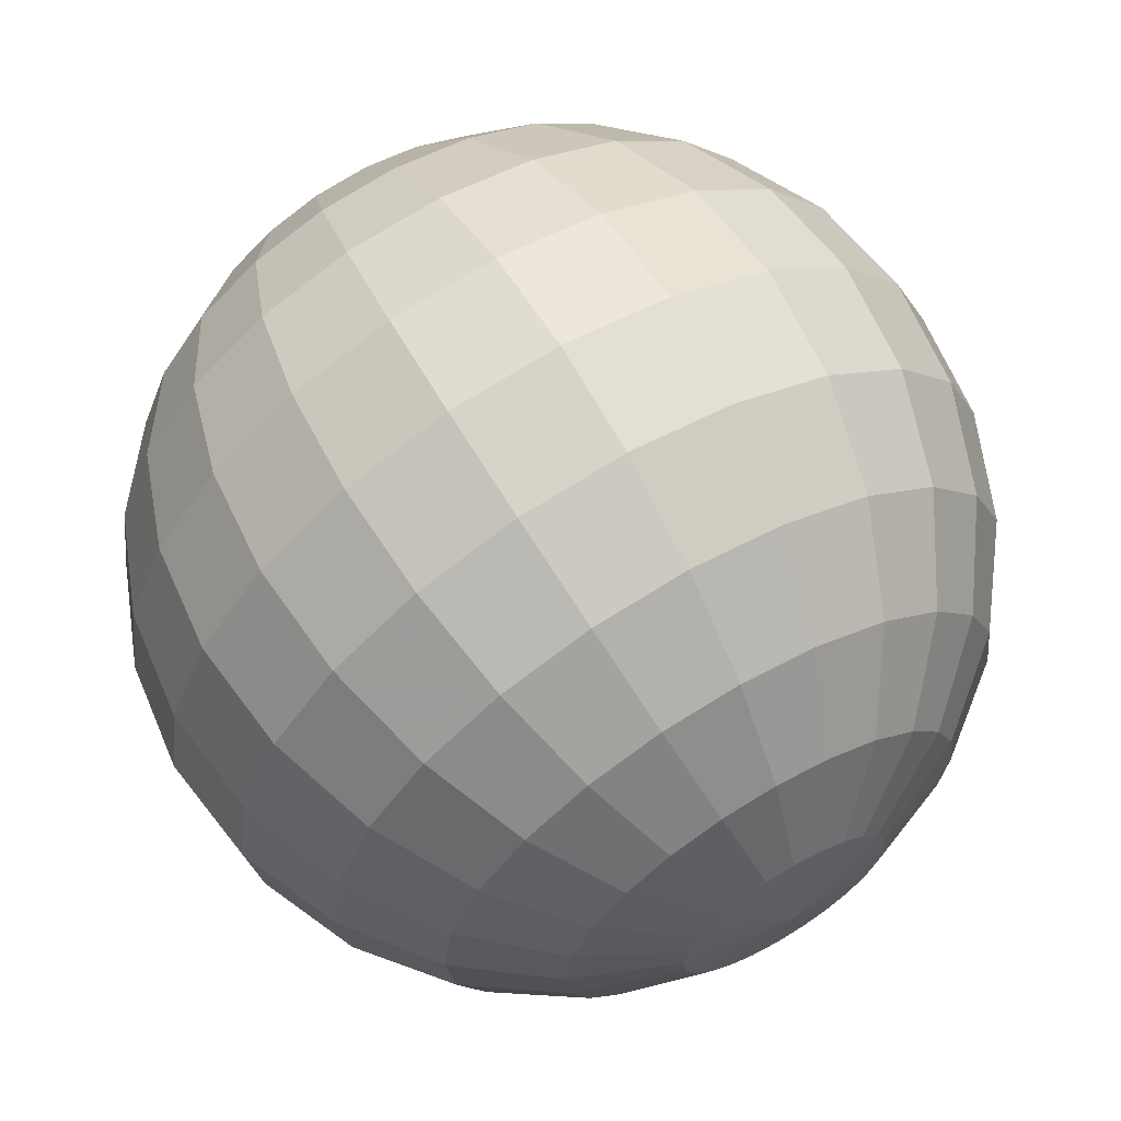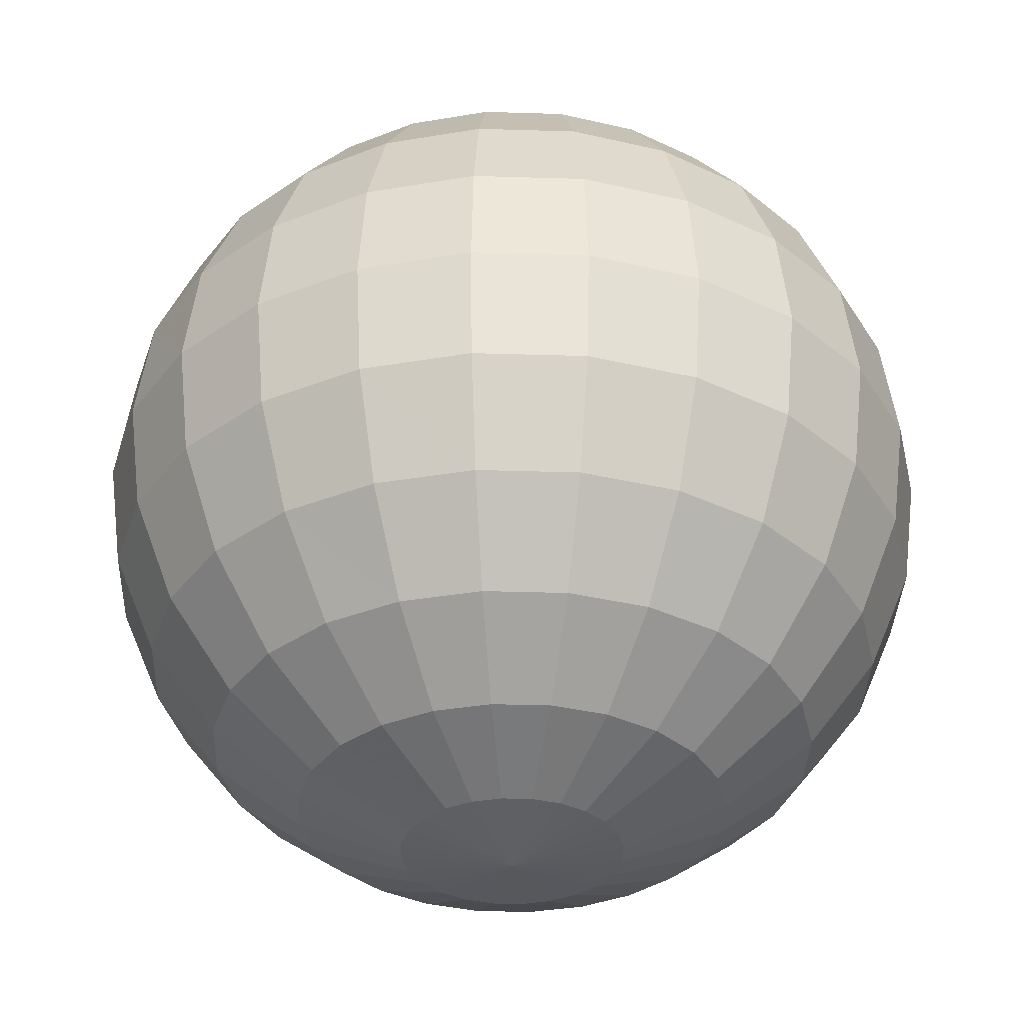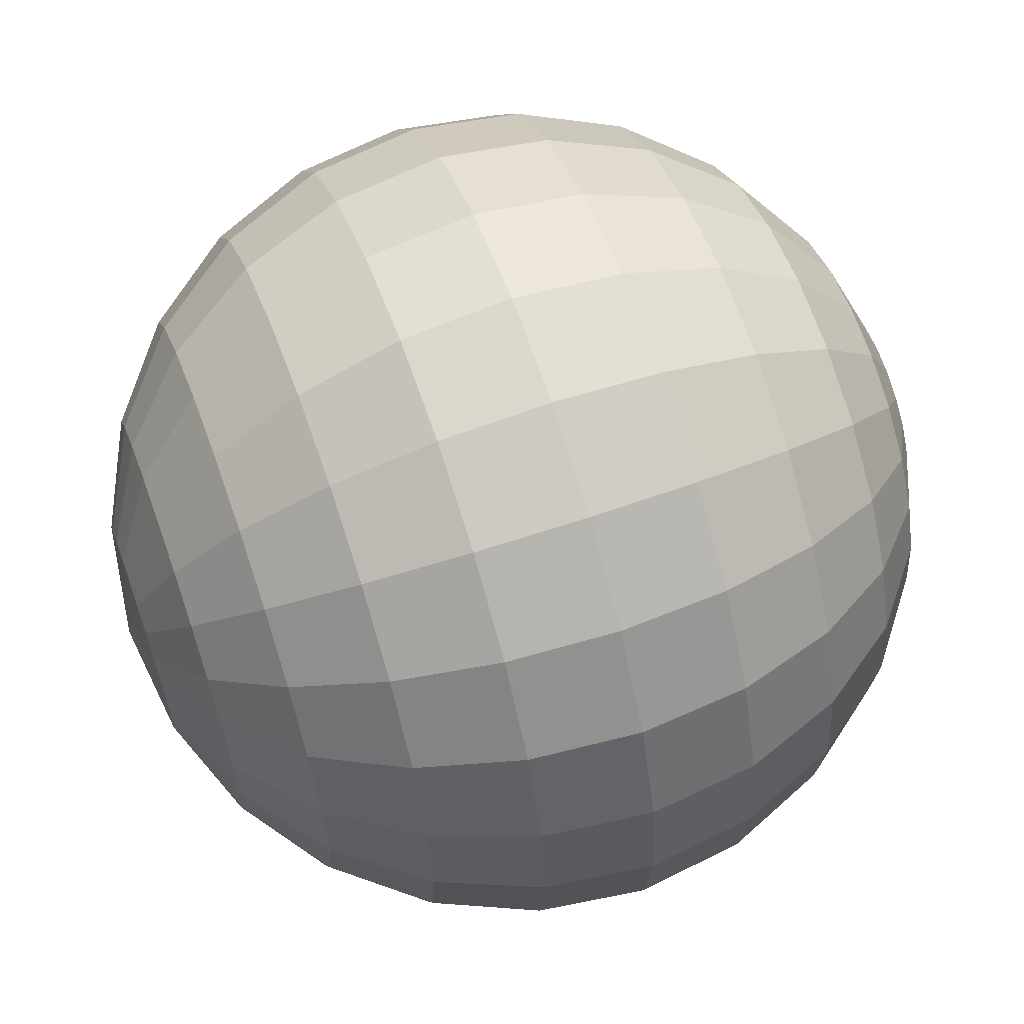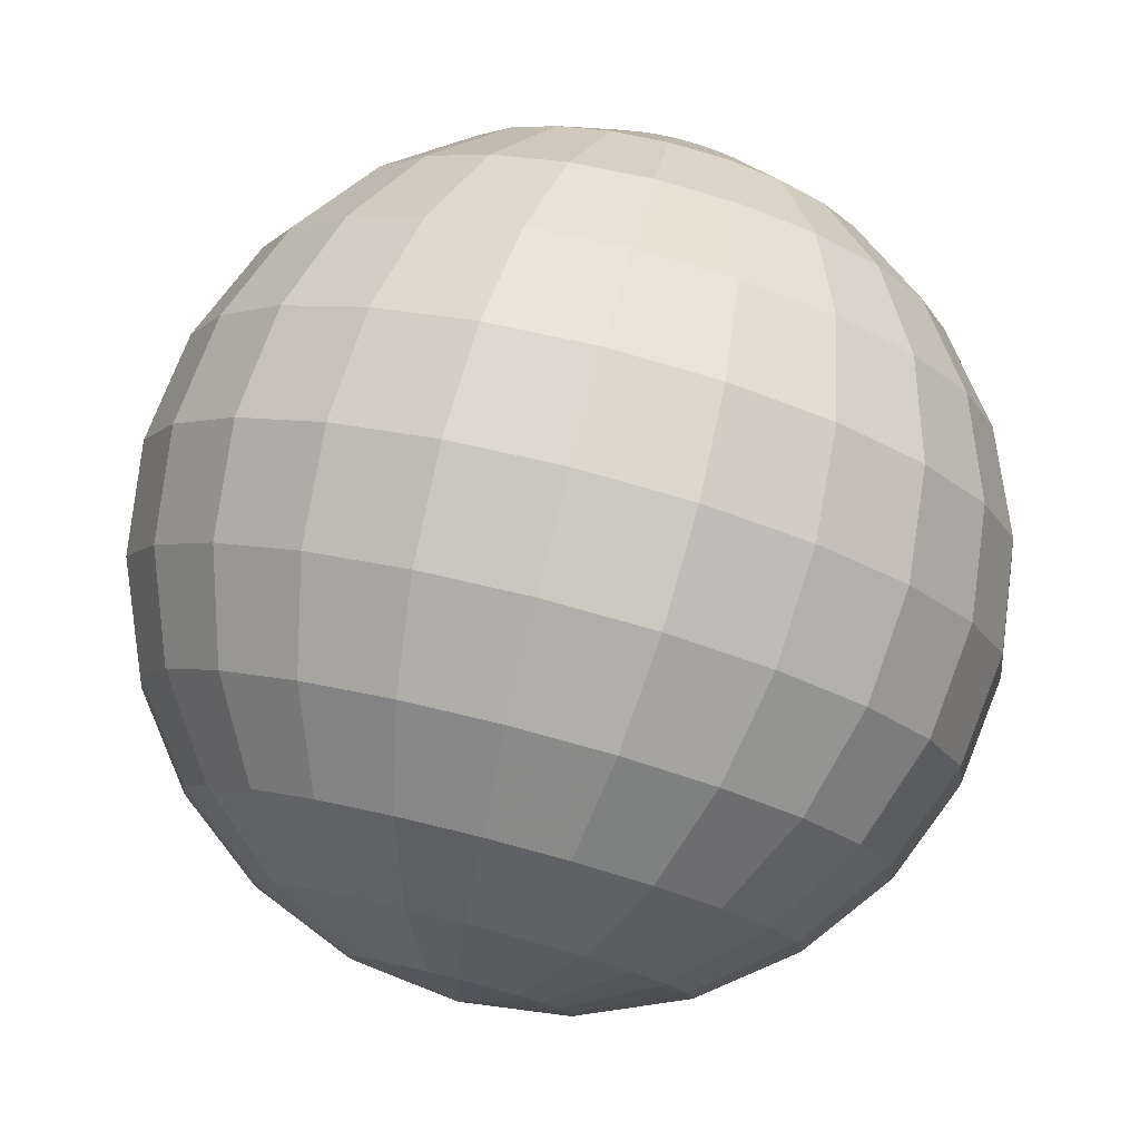
<metadata>
{"format":"obj","ext":"obj","renderer":"f3d","projection":"perspective","resolution":1024,"background":"white","views":[{"elev":64.6,"azim":149.5,"up":"+Z"},{"elev":-35.3,"azim":155.2,"up":"+Y"},{"elev":62.1,"azim":70.5,"up":"+Z"},{"elev":78.5,"azim":14.3,"up":"+Z"}]}
</metadata>
<code>
o obj_0
v -6.83 		-7.071 		-1.83
v -7.071 		-7.071 		0
v -6.83 		-2.588 		-6.83
v -7.071 		0 		-7.071
v -4.33 		-5 		-7.5
v -6.124 		-5 		-6.124
v -7.5 		-5 		-4.33
v 0 		-7.071 		-7.071
v -1.83 		-7.071 		-6.83
v -3.536 		-7.071 		-6.124
v -5 		-7.071 		-5
v -8.365 		-2.588 		-4.83
v -8.66 		0 		-5
v -9.33 		-2.588 		-2.5
v -9.659 		0 		-2.588
v -9.659 		-2.588 		0
v -10 		0 		0
v -8.365 		-5 		-2.241
v -8.66 		-5 		0
v -1.294 		-8.66 		-4.83
v 0 		-8.66 		-5
v -2.5 		-8.66 		-4.33
v -3.536 		-8.66 		-3.536
v -4.33 		-8.66 		-2.5
v -4.83 		-8.66 		-1.294
v -5 		-8.66 		0
v -0.67 		-9.659 		-2.5
v 0 		-9.659 		-2.588
v -1.294 		-9.659 		-2.241
v -1.83 		-9.659 		-1.83
v -2.241 		-9.659 		-1.294
v -2.5 		-9.659 		-0.67
v -2.588 		-9.659 		0
v 0 		-10 		0
v -2.5 		-2.588 		-9.33
v -2.588 		0 		-9.659
v 0 		0 		-10
v 0 		-2.588 		-9.659
v -4.83 		-2.588 		-8.365
v -5 		0 		-8.66
v 0 		-5 		-8.66
v -2.241 		-5 		-8.365
v -2.241 		5 		8.365
v 0 		5 		8.66
v -4.83 		2.588 		8.365
v -2.5 		2.588 		9.33
v 0 		2.588 		9.659
v -5 		0 		8.66
v -2.588 		0 		9.659
v 0 		0 		10
v -2.588 		9.659 		0
v -2.5 		9.659 		0.67
v 0 		10 		0
v -2.241 		9.659 		1.294
v -1.83 		9.659 		1.83
v -1.294 		9.659 		2.241
v -0.67 		9.659 		2.5
v 0 		9.659 		2.588
v -5 		8.66 		0
v -4.83 		8.66 		1.294
v -4.33 		8.66 		2.5
v -3.536 		8.66 		3.536
v -2.5 		8.66 		4.33
v -1.294 		8.66 		4.83
v 0 		8.66 		5
v -5 		7.071 		5
v -3.536 		7.071 		6.124
v -1.83 		7.071 		6.83
v 0 		7.071 		7.071
v -7.5 		5 		4.33
v -6.124 		5 		6.124
v -4.33 		5 		7.5
v -6.83 		2.588 		6.83
v -7.071 		0 		7.071
v 2.241 		9.659 		-1.294
v 9.659 		-2.588 		0
v 1.83 		9.659 		-1.83
v 8.365 		-5 		-2.241
v 9.33 		-2.588 		-2.5
v 1.294 		9.659 		-2.241
v 0.67 		9.659 		-2.5
v 0 		9.659 		-2.588
v 2.588 		9.659 		0
v 5 		8.66 		0
v 4.83 		8.66 		-1.294
v 2.5 		9.659 		-0.67
v 4.33 		8.66 		-2.5
v 3.536 		8.66 		-3.536
v 7.071 		-7.071 		0
v 6.83 		-7.071 		-1.83
v 2.5 		8.66 		-4.33
v 6.124 		-7.071 		-3.536
v 1.294 		8.66 		-4.83
v 0 		8.66 		-5
v 6.83 		-2.588 		-6.83
v 7.071 		0 		-7.071
v 7.5 		-5 		-4.33
v 6.124 		-5 		-6.124
v 2.241 		5 		8.365
v 4.33 		-5 		-7.5
v 2.5 		2.588 		9.33
v 4.83 		2.588 		8.365
v 5 		-7.071 		-5
v 2.588 		0 		9.659
v 3.536 		-7.071 		-6.124
v 5 		0 		8.66
v 1.83 		-7.071 		-6.83
v 0.67 		9.659 		2.5
v 1.294 		9.659 		2.241
v 1.83 		9.659 		1.83
v 2.241 		9.659 		1.294
v 2.5 		9.659 		0.67
v 1.294 		8.66 		4.83
v 2.5 		8.66 		4.33
v 3.536 		8.66 		3.536
v 4.33 		8.66 		2.5
v 4.83 		-8.66 		-1.294
v 5 		-8.66 		0
v 4.83 		8.66 		1.294
v 4.33 		-8.66 		-2.5
v 3.536 		-8.66 		-3.536
v 2.5 		-8.66 		-4.33
v 1.294 		-8.66 		-4.83
v 2.5 		-9.659 		-0.67
v 8.365 		5 		2.241
v 2.588 		-9.659 		0
v 8.66 		5 		0
v 2.241 		-9.659 		-1.294
v 8.365 		2.588 		4.83
v 1.83 		-9.659 		-1.83
v 9.33 		2.588 		2.5
v 1.294 		-9.659 		-2.241
v 9.659 		2.588 		0
v 0.67 		-9.659 		-2.5
v -4.83 		-2.588 		8.365
v -2.5 		-2.588 		9.33
v 8.66 		0 		5
v 9.659 		0 		2.588
v 10 		0 		0
v 0 		-2.588 		9.659
v 1.83 		7.071 		6.83
v -2.241 		-5 		8.365
v 3.536 		7.071 		6.124
v 0 		-5 		8.66
v 5 		7.071 		5
v -6.83 		-2.588 		6.83
v -7.5 		-5 		4.33
v 4.33 		5 		7.5
v -6.124 		-5 		6.124
v 6.124 		5 		6.124
v -4.33 		-5 		7.5
v 7.5 		5 		4.33
v -5 		-7.071 		5
v 6.83 		2.588 		6.83
v -3.536 		-7.071 		6.124
v -1.83 		-7.071 		6.83
v 7.071 		0 		7.071
v 0 		-7.071 		7.071
v 6.124 		7.071 		3.536
v 6.83 		7.071 		1.83
v 7.071 		7.071 		0
v -6.83 		-7.071 		1.83
v -6.124 		-7.071 		3.536
v -9.33 		-2.588 		2.5
v -9.659 		0 		2.588
v -8.365 		-2.588 		4.83
v -8.66 		0 		5
v 8.365 		5 		-2.241
v 9.33 		2.588 		-2.5
v -8.365 		-5 		2.241
v 8.365 		2.588 		-4.83
v 9.659 		0 		-2.588
v 8.66 		0 		-5
v -4.83 		-8.66 		1.294
v 6.83 		7.071 		-1.83
v -4.33 		-8.66 		2.5
v 6.124 		7.071 		-3.536
v -3.536 		-8.66 		3.536
v -2.5 		-8.66 		4.33
v -1.294 		-8.66 		4.83
v 0 		-8.66 		5
v 5 		7.071 		-5
v 2.241 		-5 		8.365
v 3.536 		7.071 		-6.124
v 2.5 		-2.588 		9.33
v 1.83 		7.071 		-6.83
v 0 		7.071 		-7.071
v 8.365 		-2.588 		4.83
v 7.5 		5 		-4.33
v 9.33 		-2.588 		2.5
v 6.124 		5 		-6.124
v 4.33 		5 		-7.5
v 8.365 		-5 		2.241
v 8.66 		-5 		0
v 6.83 		-2.588 		6.83
v 6.83 		2.588 		-6.83
v 4.33 		-5 		7.5
v 6.124 		-5 		6.124
v 7.5 		-5 		4.33
v 2.241 		5 		-8.365
v 1.83 		-7.071 		6.83
v 0 		5 		-8.66
v 3.536 		-7.071 		6.124
v 4.83 		2.588 		-8.365
v 2.5 		2.588 		-9.33
v 5 		-7.071 		5
v 0 		2.588 		-9.659
v 5 		0 		-8.66
v 2.588 		0 		-9.659
v -0.67 		9.659 		-2.5
v -1.294 		9.659 		-2.241
v -1.83 		9.659 		-1.83
v -2.241 		9.659 		-1.294
v -2.5 		9.659 		-0.67
v -7.071 		7.071 		0
v -6.83 		7.071 		1.83
v -6.124 		7.071 		3.536
v 6.124 		-7.071 		3.536
v 6.83 		-7.071 		1.83
v -8.365 		5 		2.241
v -8.66 		5 		0
v 1.294 		-8.66 		4.83
v -9.33 		2.588 		2.5
v -9.659 		2.588 		0
v -8.365 		2.588 		4.83
v 2.5 		-8.66 		4.33
v 3.536 		-8.66 		3.536
v 4.33 		-8.66 		2.5
v 4.83 		-2.588 		8.365
v 4.83 		-8.66 		1.294
v -1.294 		8.66 		-4.83
v -2.5 		8.66 		-4.33
v -3.536 		8.66 		-3.536
v -4.33 		8.66 		-2.5
v -4.83 		8.66 		-1.294
v -6.124 		7.071 		-3.536
v -6.83 		7.071 		-1.83
v -1.83 		7.071 		-6.83
v -3.536 		7.071 		-6.124
v -5 		7.071 		-5
v -2.5 		-9.659 		0.67
v -2.241 		-9.659 		1.294
v -4.33 		5 		-7.5
v -1.83 		-9.659 		1.83
v -6.124 		5 		-6.124
v -1.294 		-9.659 		2.241
v -7.5 		5 		-4.33
v -0.67 		-9.659 		2.5
v 0 		-9.659 		2.588
v -6.83 		2.588 		-6.83
v -8.365 		5 		-2.241
v -8.365 		2.588 		-4.83
v 4.83 		-2.588 		-8.365
v -9.33 		2.588 		-2.5
v 2.5 		-2.588 		-9.33
v 2.241 		-5 		-8.365
v -2.241 		5 		-8.365
v -2.5 		2.588 		-9.33
v -4.83 		2.588 		-8.365
v -6.124 		-7.071 		-3.536
v 8.365 		-2.588 		-4.83
v 0.67 		-9.659 		2.5
v 1.294 		-9.659 		2.241
v 1.83 		-9.659 		1.83
v 2.241 		-9.659 		1.294
v 2.5 		-9.659 		0.67
g group_0_40919
f 1 26 2
f 3 6 7
f 42 9 10
f 10 11 5
f 11 6 5
f 20 22 9
f 22 10 9
f 4 12 13
f 4 3 12
f 13 12 14
f 3 7 12
f 13 14 15
f 15 14 16
f 15 16 17
f 12 7 18
f 14 12 18
f 14 19 16
f 14 18 19
f 20 9 8
f 8 21 20
f 10 23 11
f 22 23 10
f 23 24 11
f 25 1 260
f 260 24 25
f 26 1 25
f 25 33 26
f 20 21 27
f 21 28 27
f 27 29 20
f 20 29 22
f 29 30 22
f 22 30 23
f 23 31 24
f 30 31 23
f 32 25 24
f 24 31 32
f 33 25 32
f 27 28 34
f 34 29 27
f 34 30 29
f 34 31 30
f 34 32 31
f 34 33 32
f 35 36 37
f 37 38 35
f 36 39 40
f 35 39 36
f 39 3 40
f 40 3 4
f 38 41 42
f 38 42 35
f 5 39 35
f 42 5 35
f 39 6 3
f 6 39 5
f 9 41 8
f 41 9 42
f 42 10 5
f 43 46 47
f 43 47 44
f 45 49 46
f 45 48 49
f 46 50 47
f 46 49 50
f 51 52 53
f 52 54 53
f 54 55 53
f 55 56 53
f 56 57 53
f 57 58 53
f 51 59 60
f 51 60 52
f 52 61 54
f 52 60 61
f 54 62 55
f 61 62 54
f 55 62 63
f 55 63 56
f 56 63 64
f 56 64 57
f 57 65 58
f 57 64 65
f 65 64 69
f 63 62 67
f 67 62 66
f 63 67 68
f 63 68 64
f 69 64 68
f 66 71 72
f 66 72 67
f 68 44 69
f 70 73 71
f 71 45 72
f 71 73 45
f 72 45 46
f 76 78 79
f 75 77 53
f 77 80 53
f 80 81 53
f 81 82 53
f 83 84 85
f 83 85 86
f 86 87 75
f 85 87 86
f 78 97 79
f 75 88 77
f 87 88 75
f 88 91 77
f 90 92 78
f 77 91 80
f 91 93 80
f 117 120 90
f 92 90 120
f 80 93 81
f 81 94 82
f 93 94 81
f 95 96 173
f 98 100 95
f 44 101 99
f 95 100 253
f 44 47 101
f 99 101 102
f 92 97 78
f 92 103 97
f 99 102 148
f 97 103 98
f 47 50 104
f 98 105 100
f 101 47 104
f 101 104 106
f 101 106 102
f 103 105 98
f 105 107 100
f 58 108 53
f 108 109 53
f 109 110 53
f 110 111 53
f 111 112 53
f 112 83 53
f 58 65 113
f 103 122 105
f 58 113 108
f 108 114 109
f 113 114 108
f 105 123 107
f 109 115 110
f 105 122 123
f 114 115 109
f 115 116 110
f 21 8 107
f 117 90 89
f 89 118 117
f 110 116 111
f 116 119 111
f 111 119 112
f 112 84 83
f 92 121 103
f 119 84 112
f 120 121 92
f 121 122 103
f 121 132 122
f 159 116 115
f 123 21 107
f 145 159 115
f 116 159 160
f 160 119 116
f 117 118 124
f 118 126 124
f 124 128 117
f 131 133 125
f 125 133 127
f 117 128 120
f 128 130 120
f 130 121 120
f 130 132 121
f 134 123 122
f 131 139 133
f 138 139 131
f 48 135 136
f 129 138 131
f 137 138 129
f 48 136 49
f 49 136 140
f 69 141 65
f 50 49 140
f 69 99 141
f 69 44 99
f 65 141 113
f 113 143 114
f 136 135 142
f 136 144 140
f 136 142 144
f 141 143 113
f 143 145 114
f 142 158 144
f 115 114 145
f 167 146 74
f 141 99 148
f 143 141 148
f 143 150 145
f 146 149 151
f 143 148 150
f 150 152 145
f 146 151 135
f 151 142 135
f 148 102 154
f 147 153 149
f 148 154 150
f 149 155 151
f 150 129 152
f 153 155 149
f 154 129 150
f 151 155 156
f 129 131 152
f 157 154 102
f 156 142 151
f 158 142 156
f 102 106 157
f 157 137 154
f 154 137 129
f 153 179 155
f 180 156 155
f 119 161 84
f 160 161 119
f 152 159 145
f 162 19 2
f 160 159 125
f 19 162 170
f 152 125 159
f 125 127 160
f 170 162 163
f 160 127 161
f 163 153 147
f 131 125 152
f 67 43 68
f 176 163 162
f 72 43 67
f 44 68 43
f 46 43 72
f 184 186 91
f 17 164 165
f 17 16 164
f 166 167 165
f 164 166 165
f 146 167 166
f 166 149 146
f 127 169 168
f 127 133 169
f 16 19 170
f 169 171 168
f 16 170 164
f 147 166 164
f 147 164 170
f 133 139 172
f 149 166 147
f 169 133 172
f 172 173 169
f 170 163 147
f 169 173 171
f 173 96 171
f 174 162 2
f 161 175 84
f 2 26 174
f 175 85 84
f 176 162 174
f 85 177 87
f 175 177 85
f 178 153 163
f 182 87 177
f 178 163 176
f 88 87 182
f 153 178 179
f 161 168 175
f 168 161 127
f 189 175 168
f 177 175 189
f 155 179 180
f 156 180 181
f 248 180 179
f 140 144 183
f 184 91 88
f 140 183 185
f 182 184 88
f 144 201 183
f 91 186 93
f 93 187 94
f 186 187 93
f 168 171 189
f 188 190 137
f 182 177 191
f 188 193 190
f 137 190 138
f 177 189 191
f 190 76 138
f 191 192 182
f 138 76 139
f 184 182 192
f 190 194 76
f 193 194 190
f 186 202 187
f 193 89 194
f 189 171 196
f 171 96 196
f 195 157 106
f 189 196 191
f 157 188 137
f 192 191 204
f 195 188 157
f 196 204 191
f 197 229 185
f 185 183 197
f 229 197 198
f 198 199 195
f 96 208 196
f 196 208 204
f 195 199 188
f 184 200 186
f 199 193 188
f 192 200 184
f 201 144 158
f 200 202 186
f 197 183 203
f 183 201 203
f 200 192 205
f 197 203 206
f 192 204 205
f 205 207 200
f 205 37 207
f 198 197 206
f 209 37 205
f 200 207 202
f 218 199 198
f 204 209 205
f 208 209 204
f 82 210 53
f 210 211 53
f 211 212 53
f 212 213 53
f 213 214 53
f 226 203 201
f 214 51 53
f 73 74 48
f 73 48 45
f 59 215 216
f 216 60 59
f 60 217 61
f 217 60 216
f 218 198 206
f 66 61 217
f 218 219 199
f 206 228 218
f 66 62 61
f 219 193 199
f 219 89 193
f 220 70 216
f 216 70 217
f 217 71 66
f 218 230 219
f 217 70 71
f 215 220 216
f 220 215 221
f 118 89 219
f 221 223 220
f 158 222 201
f 221 224 223
f 220 223 225
f 222 158 181
f 201 222 226
f 262 222 181
f 220 225 70
f 225 73 70
f 224 17 165
f 223 224 165
f 206 203 227
f 223 165 167
f 223 167 225
f 203 226 227
f 225 74 73
f 228 206 227
f 225 167 74
f 185 104 50
f 50 140 185
f 229 106 104
f 104 185 229
f 195 106 229
f 198 195 229
f 230 218 228
f 230 118 219
f 82 94 231
f 82 231 210
f 210 232 211
f 231 232 210
f 211 233 212
f 232 233 211
f 212 233 234
f 212 234 213
f 213 234 235
f 213 235 214
f 214 59 51
f 214 235 59
f 94 238 231
f 236 233 240
f 234 237 235
f 59 235 215
f 236 234 233
f 237 234 236
f 215 235 237
f 251 237 236
f 237 221 215
f 94 187 238
f 231 239 232
f 180 249 181
f 238 239 231
f 156 181 158
f 239 240 232
f 241 174 26
f 232 240 233
f 26 33 241
f 174 241 242
f 257 243 238
f 242 176 174
f 176 242 244
f 239 238 243
f 239 245 240
f 176 244 178
f 178 246 179
f 178 244 246
f 243 245 239
f 240 245 247
f 246 248 179
f 240 247 236
f 249 180 248
f 259 250 243
f 34 241 33
f 243 250 245
f 34 242 241
f 34 244 242
f 247 245 252
f 34 246 244
f 252 245 250
f 34 248 246
f 34 249 248
f 83 86 53
f 86 75 53
f 132 134 122
f 134 28 123
f 123 28 21
f 126 34 124
f 251 236 247
f 34 128 124
f 221 237 251
f 34 130 128
f 254 251 247
f 34 132 130
f 34 134 132
f 34 28 134
f 96 253 208
f 96 95 253
f 247 252 254
f 253 255 208
f 251 254 224
f 253 256 255
f 15 254 252
f 208 255 209
f 255 38 209
f 251 224 221
f 250 4 13
f 209 38 37
f 13 252 250
f 252 13 15
f 254 17 224
f 100 256 253
f 100 107 256
f 254 15 17
f 187 257 238
f 255 41 38
f 256 41 255
f 202 257 187
f 202 258 257
f 256 8 41
f 107 8 256
f 207 258 202
f 258 259 257
f 258 40 259
f 257 259 243
f 260 7 6
f 37 36 207
f 11 260 6
f 260 1 7
f 24 260 11
f 258 207 36
f 36 40 258
f 1 18 7
f 259 4 250
f 18 2 19
f 40 4 259
f 18 1 2
f 139 79 172
f 139 76 79
f 172 261 173
f 79 261 172
f 261 95 173
f 97 261 79
f 261 98 95
f 97 98 261
f 76 194 78
f 194 89 90
f 194 90 78
f 262 181 249
f 222 262 263
f 263 226 222
f 226 263 264
f 264 227 226
f 227 265 228
f 227 264 265
f 228 266 230
f 265 266 228
f 266 126 230
f 230 126 118
f 249 34 262
f 34 263 262
f 34 264 263
f 34 265 264
f 34 266 265
f 34 126 266
f 135 48 74
f 74 146 135

</code>
